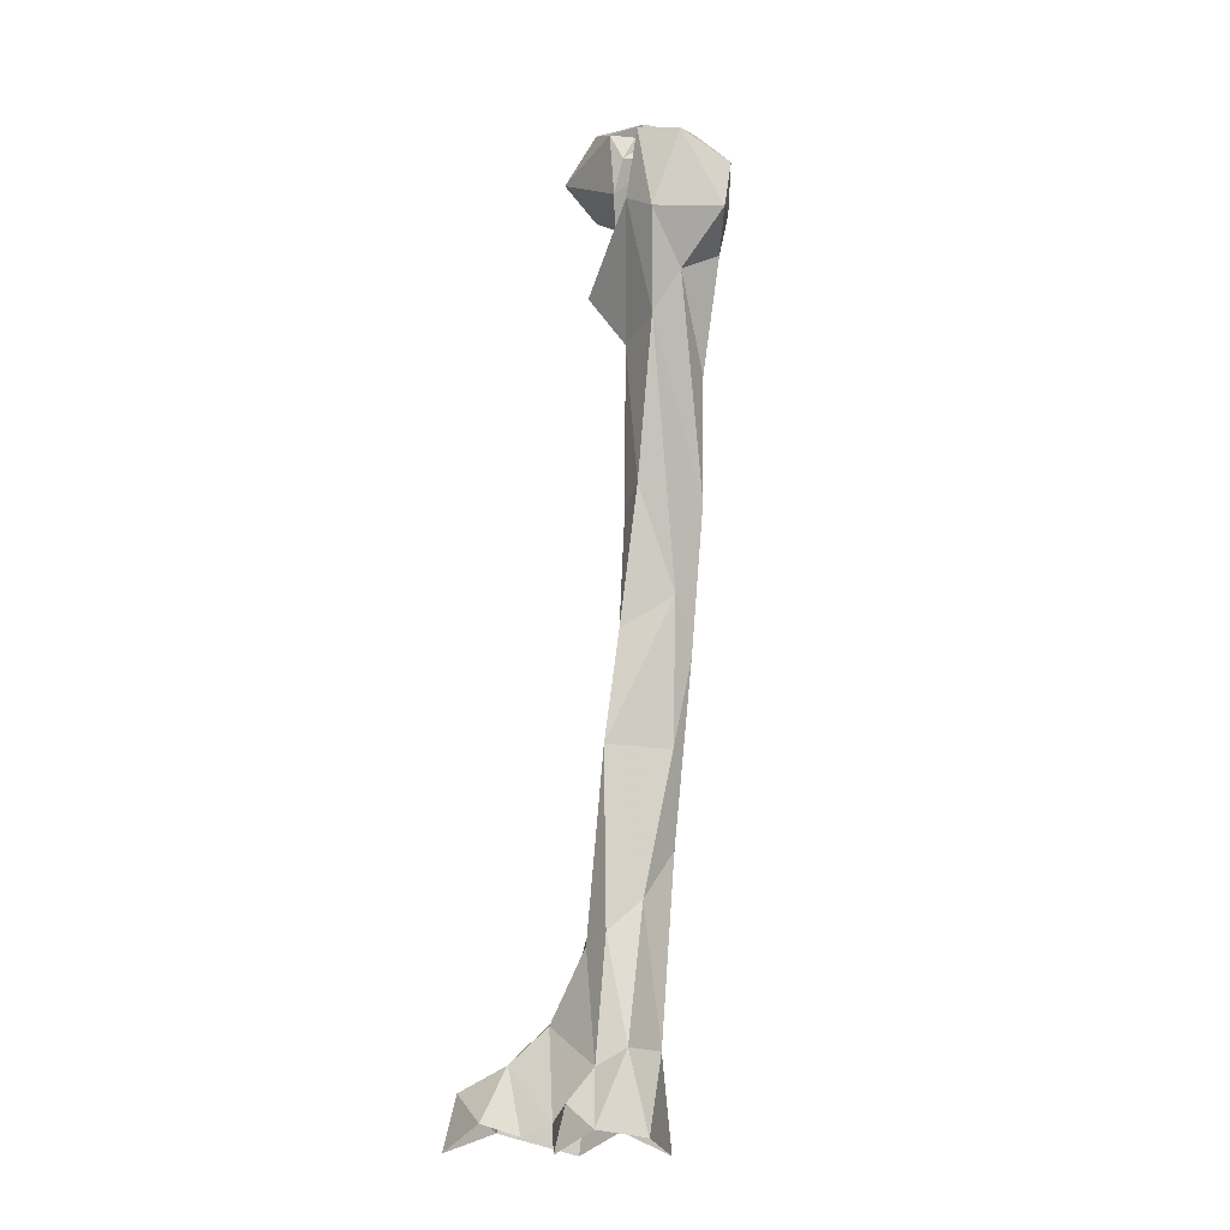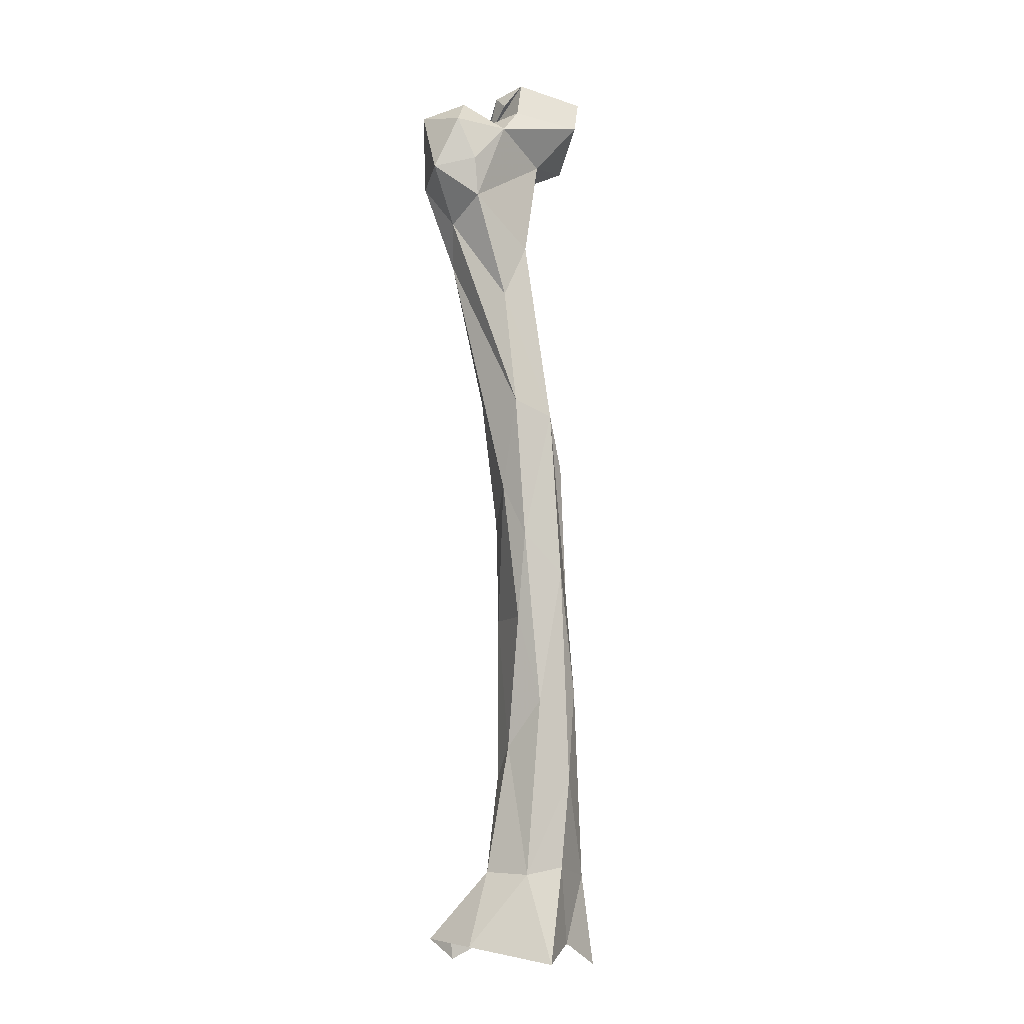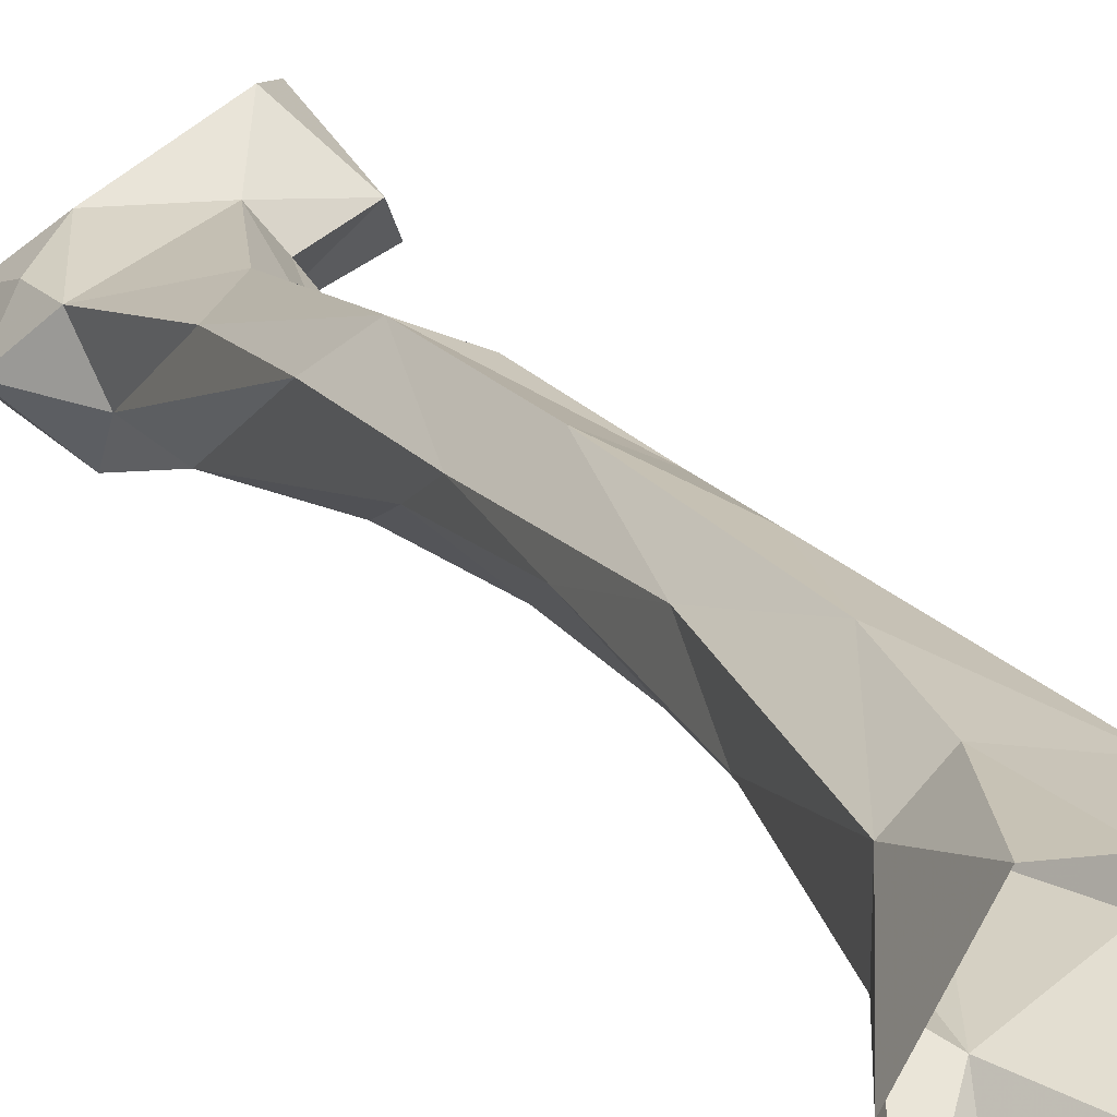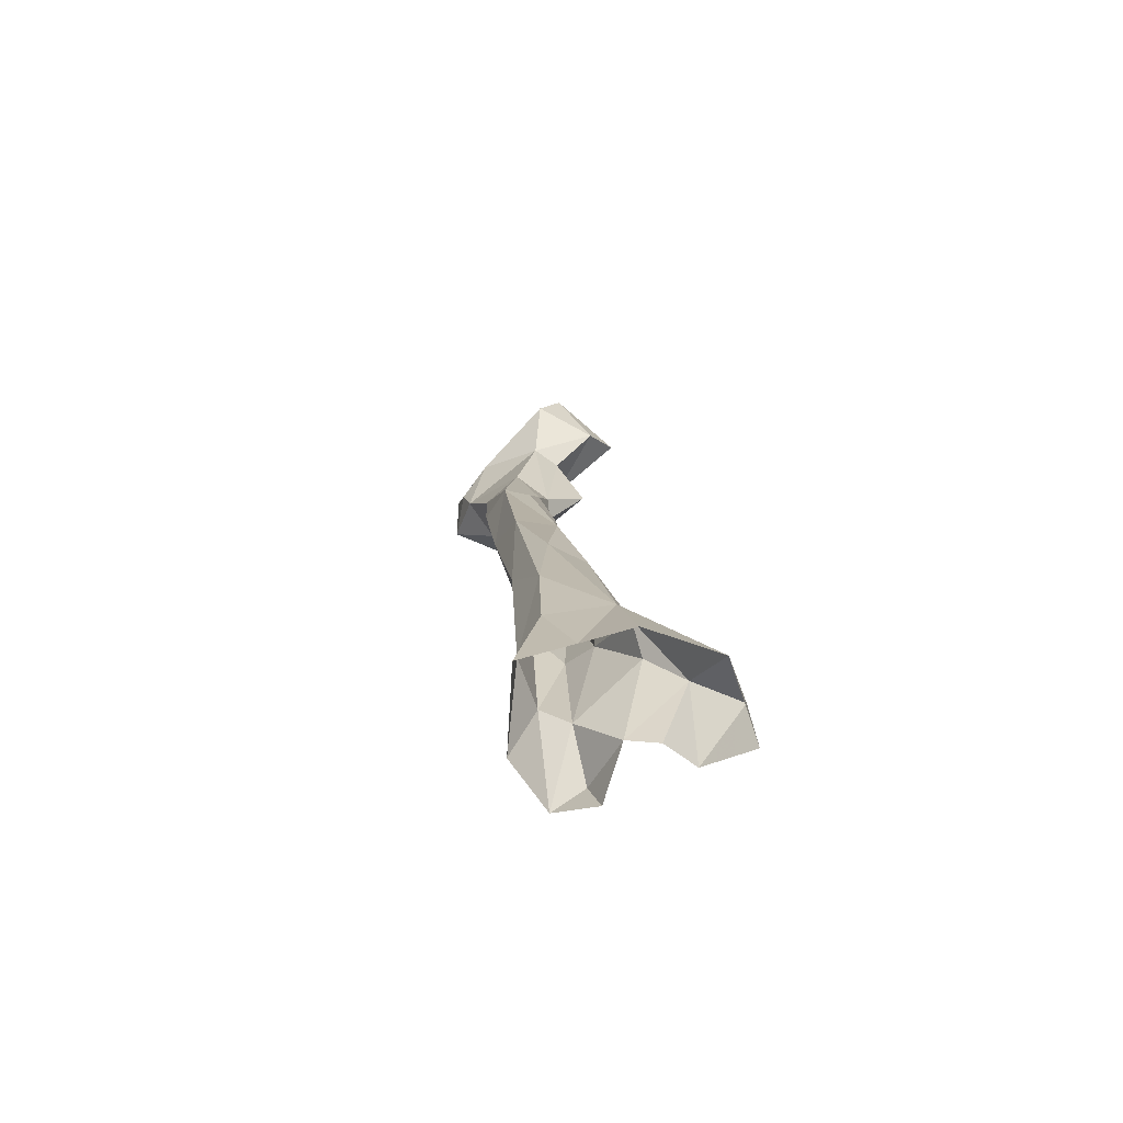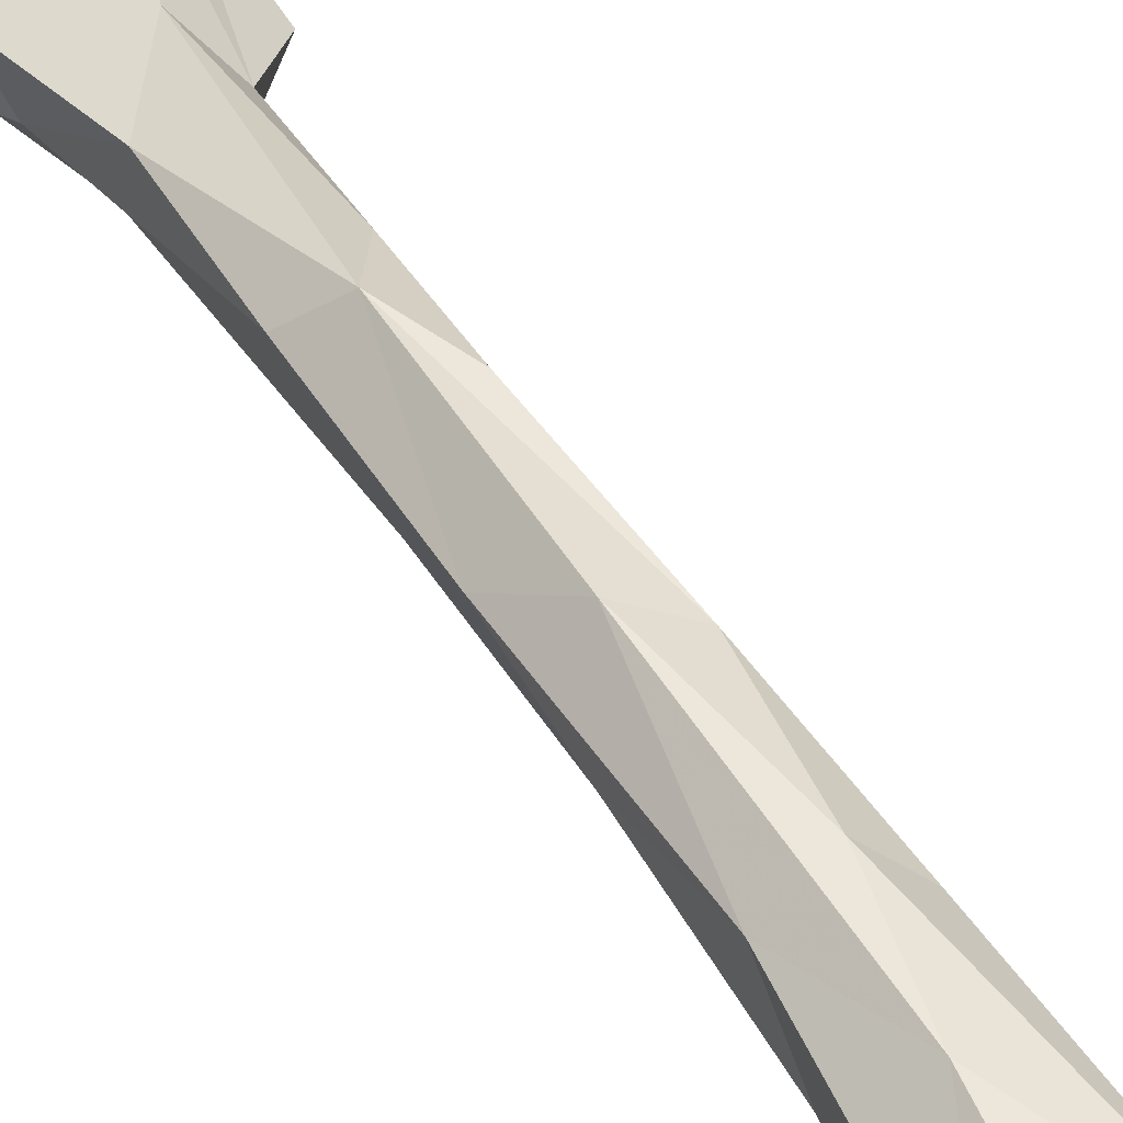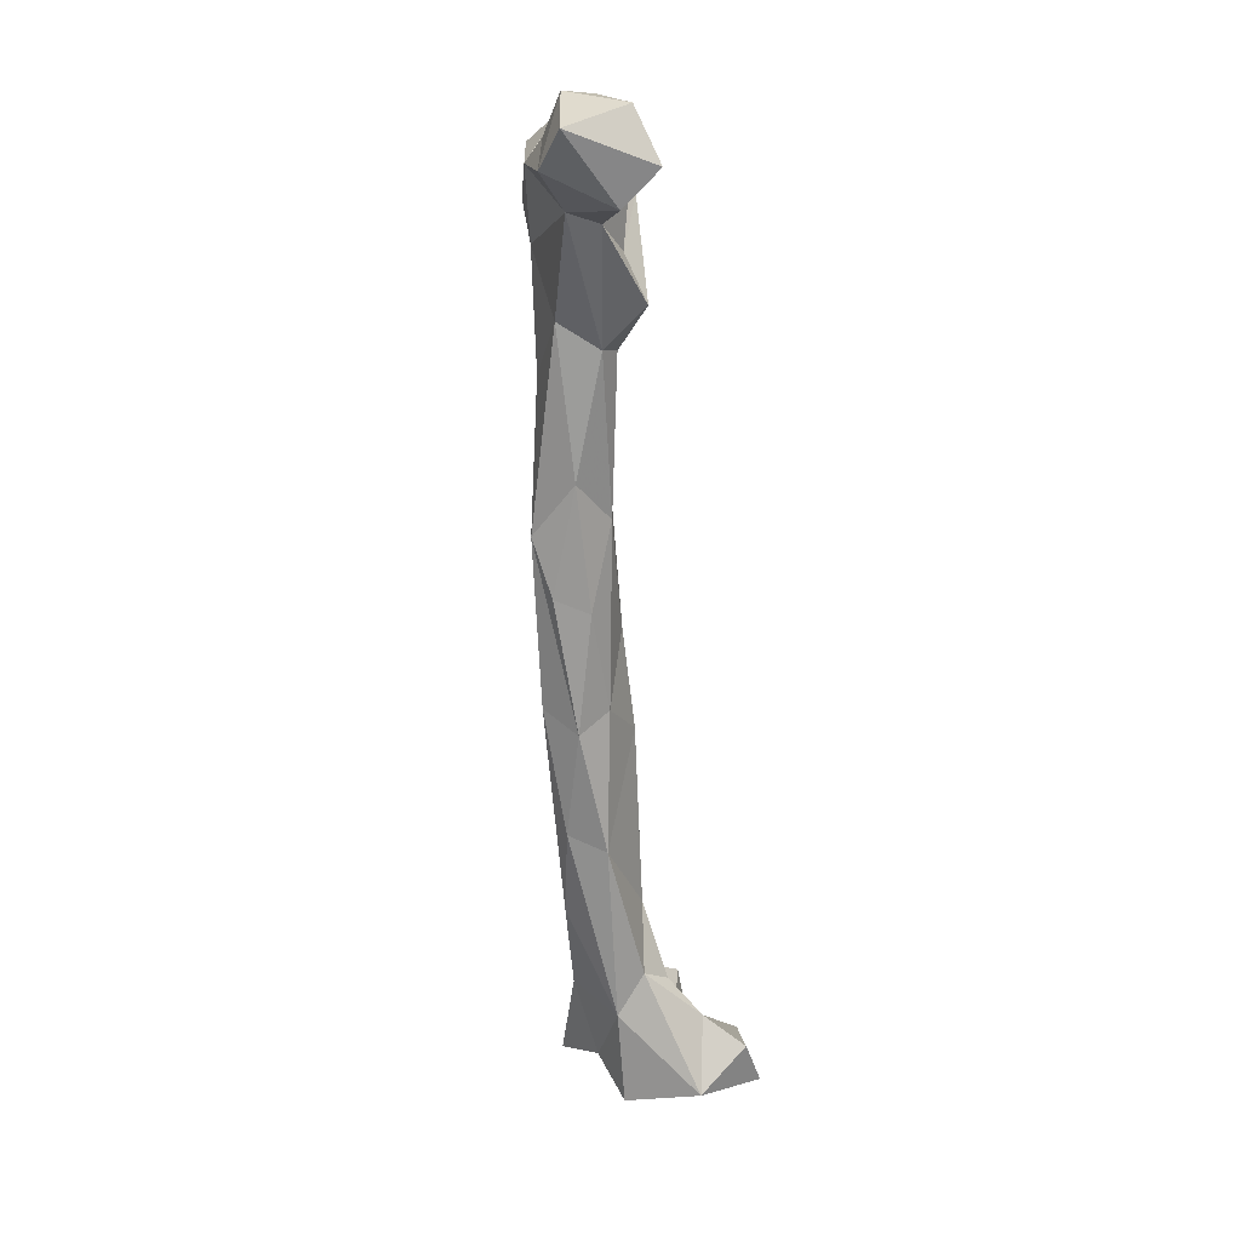
<metadata>
{"format":"obj","ext":"obj","renderer":"f3d","projection":"perspective","resolution":1024,"background":"white","views":[{"elev":-12.4,"azim":37.0,"up":"+Z"},{"elev":-12.3,"azim":120.2,"up":"+Z"},{"elev":17.2,"azim":162.8,"up":"+Y"},{"elev":-75.3,"azim":-160.9,"up":"+Z"},{"elev":48.2,"azim":156.3,"up":"+Y"},{"elev":29.2,"azim":-125.6,"up":"+Z"}]}
</metadata>
<code>
v 313.7 169 12.25
v 257.3 167.3 13.99
v 293.7 169.2 2.405
v 234 171.9 1.858
v 266.3 182.5 8.544
v 279.5 186.2 13.9
v 234 205.7 9.224
v 320.7 195.3 8.694
v 305.7 231.2 0.7769
v 259.7 228.9 -0.1215
v 283 227.1 10.11
v 233.7 180.9 25.56
v 308.9 220 42.07
v 298.8 170.2 21.86
v 267.4 227.2 42.22
v 251.2 192.1 36.86
v 297.3 190.8 35.96
v 265.8 200.9 52.52
v 295.4 231.4 45.67
v 308.5 197.7 43.59
v 265.4 214.2 61.2
v 284 202 84.37
v 295.3 235.6 87.21
v 297.8 197.3 89.67
v 307.9 209 102.9
v 310.1 228 124.1
v 278.1 224.7 122.9
v 291.6 236.6 129.3
v 296.9 197 166.5
v 316 219.3 164.7
v 306.6 237.9 185.9
v 290.1 214.8 184.9
v 289.5 231.2 178.4
v 321 226.1 204.5
v 303.1 199.3 214.4
v 321.3 214.1 228.9
v 293.7 221.4 231.3
v 314.3 236.7 263.1
v 301.5 235.2 239.2
v 301.2 205.6 267.2
v 328.1 225.1 270.3
v 314.1 197.3 275
v 302.1 222.9 287.4
v 328.5 188.4 344.6
v 306.5 199.1 337.8
v 331.7 220.8 324.4
v 302.9 209 341.2
v 338.9 194.8 363.4
v 314.9 223.1 352.7
v 345.7 213.5 373.3
v 321.7 179.4 394.2
v 286.8 198.7 362.7
v 296.3 213.5 395.3
v 337 176.7 386.2
v 304.9 224.4 399.7
v 299.6 201.2 381.2
v 359.8 197 386.8
v 349.9 214.4 391.3
v 302.5 196.4 406.7
v 335.3 222.4 410.4
v 328.6 195.4 415.6
v 355.9 208 411.4
v 348 182.4 419.7
v 330.5 175.4 422
v 274.3 220.8 407.9
v 307.4 196.3 422.2
v 296.3 242 420.9
v 266.3 207.6 423.9
v 341 202.2 425.8
v 322 222.5 424.2
v 286.5 238.7 438.6
v 301.9 194.1 433.6
v 313.4 219.9 443.1
v 282.8 209.2 443.9
v 312.1 209.2 434.5
v 314.8 210.7 433.6
v 312.7 204.6 439.6
f 73 74 77
f 72 77 74
f 67 73 70
f 68 74 71
f 72 75 77
f 73 77 76
f 66 76 77
f 66 73 76
f 66 75 72
f 68 72 74
f 66 70 73
f 61 70 66
f 59 72 68
f 65 71 67
f 60 67 70
f 60 69 62
f 51 69 61
f 51 64 69
f 58 60 62
f 55 67 60
f 55 65 67
f 53 65 55
f 57 62 63
f 51 54 64
f 56 61 59
f 54 57 63
f 51 61 56
f 67 71 73
f 20 25 24
f 15 27 28
f 29 35 32
f 48 57 54
f 36 41 44
f 46 50 48
f 32 35 40
f 45 52 47
f 15 21 27
f 45 51 52
f 44 51 45
f 60 61 69
f 43 47 49
f 2 16 12
f 38 43 49
f 36 44 42
f 38 49 46
f 42 44 45
f 41 46 48
f 59 66 72
f 29 36 35
f 41 48 44
f 40 47 43
f 29 30 36
f 40 45 47
f 23 31 26
f 23 28 31
f 40 42 45
f 62 69 63
f 9 11 19
f 21 22 27
f 38 39 43
f 38 46 41
f 37 40 43
f 66 77 76
f 37 43 39
f 35 36 42
f 34 38 41
f 65 68 71
f 53 56 59
f 8 13 20
f 49 55 50
f 27 32 33
f 31 38 34
f 50 60 58
f 48 50 57
f 34 41 36
f 35 42 40
f 33 39 38
f 31 33 38
f 44 54 51
f 53 59 65
f 26 31 34
f 57 58 62
f 1 20 17
f 47 52 53
f 27 29 32
f 24 25 29
f 27 33 28
f 22 24 29
f 32 37 33
f 13 26 25
f 7 21 15
f 13 25 20
f 54 63 64
f 46 49 50
f 18 22 21
f 13 19 23
f 15 23 19
f 11 15 19
f 17 20 24
f 50 58 57
f 32 40 37
f 50 55 60
f 7 16 21
f 17 22 18
f 25 26 30
f 59 68 65
f 44 48 54
f 25 30 29
f 26 34 30
f 6 14 17
f 13 23 26
f 17 24 22
f 9 19 13
f 66 76 75
f 6 17 18
f 7 15 10
f 63 69 64
f 1 8 20
f 1 17 14
f 6 18 16
f 2 12 4
f 4 12 7
f 60 70 61
f 33 37 39
f 22 29 27
f 71 74 73
f 59 61 66
f 15 28 23
f 16 18 21
f 30 34 36
f 1 14 3
f 10 15 11
f 52 56 53
f 47 55 49
f 47 53 55
f 75 76 77
f 28 33 31
f 5 6 16
f 3 14 6
f 8 9 13
f 51 56 52
f 2 5 16
f 7 12 16

</code>
